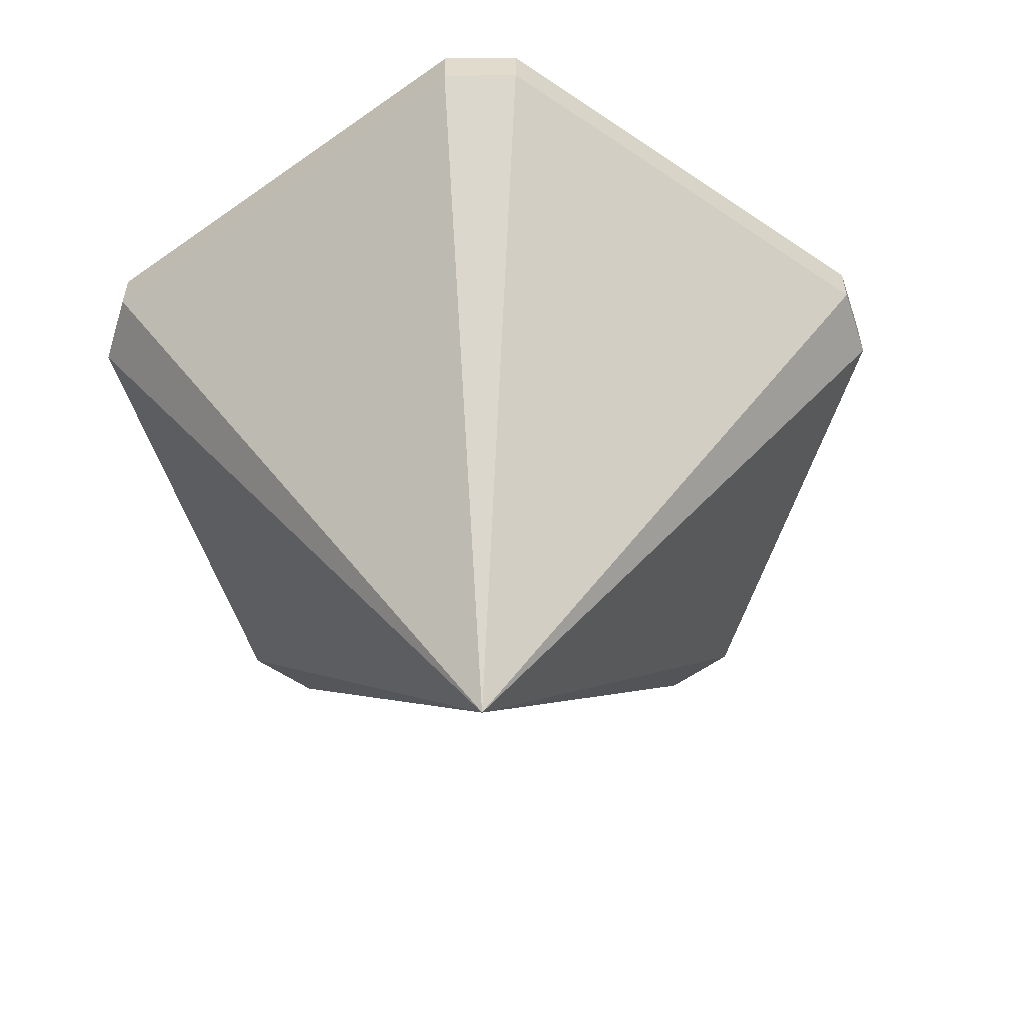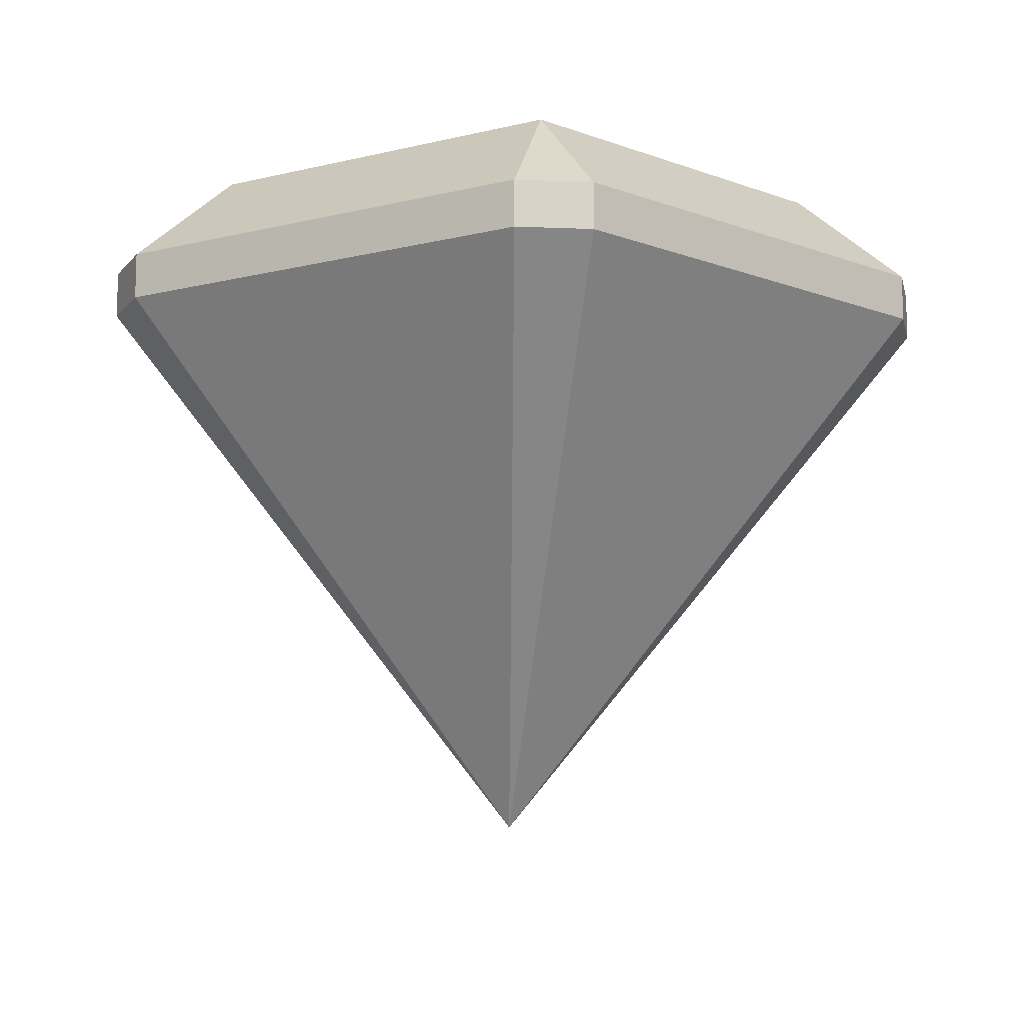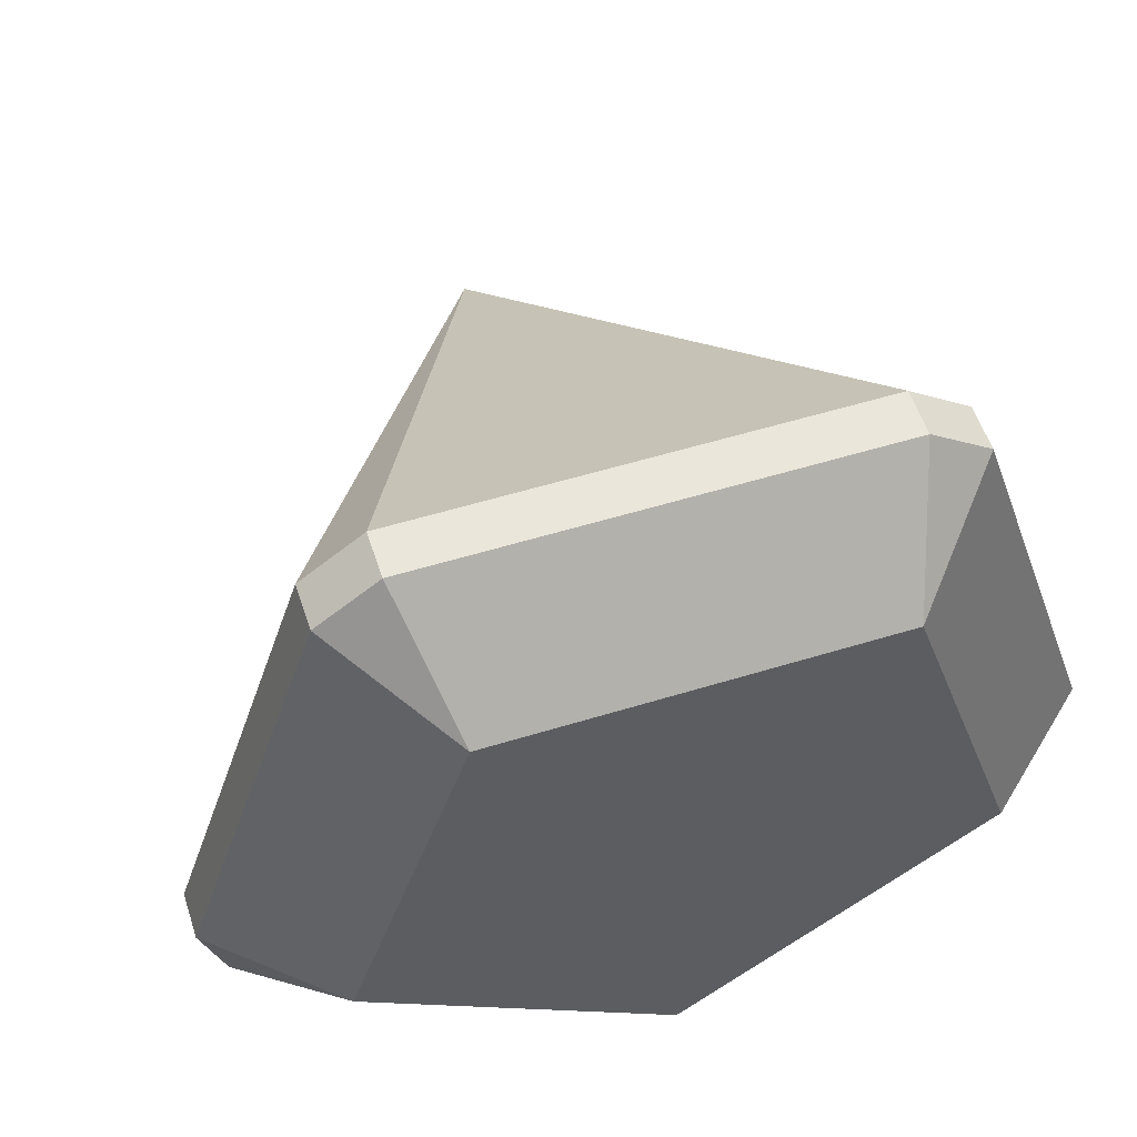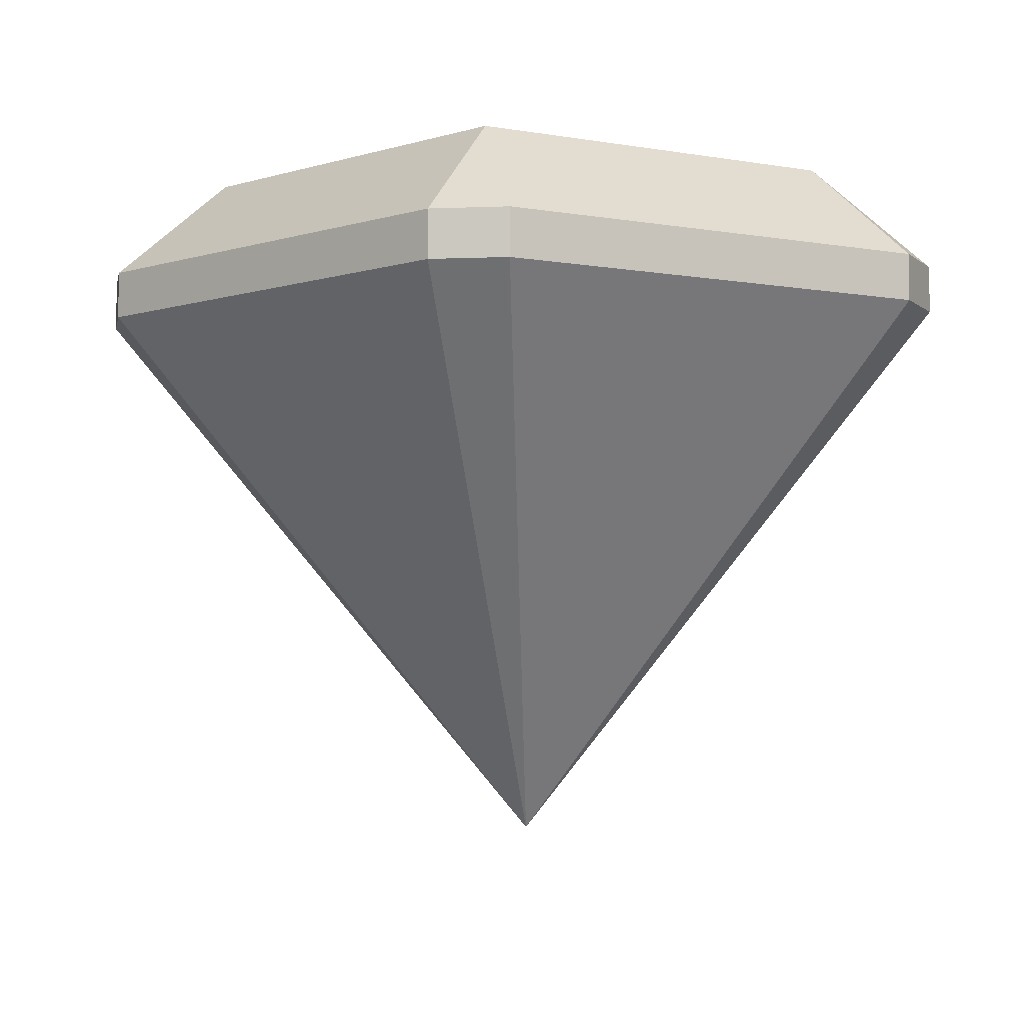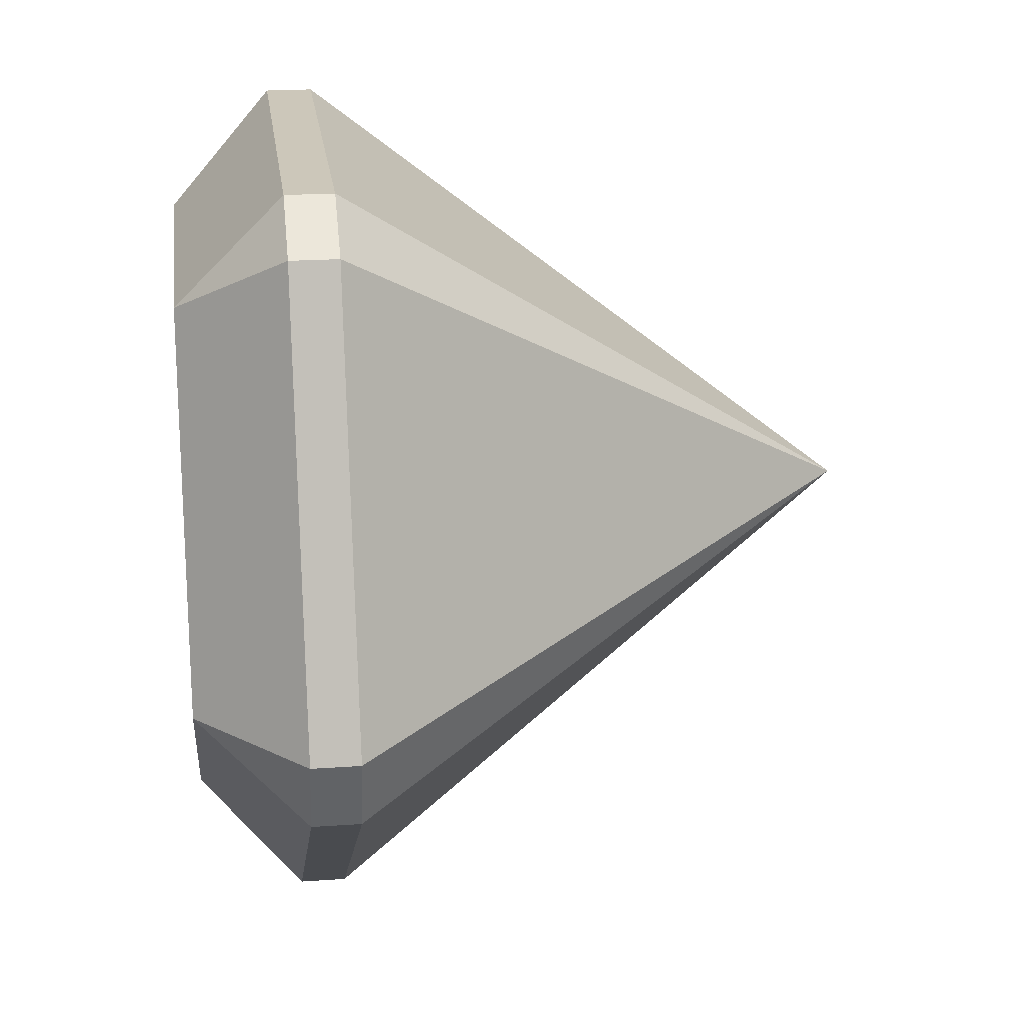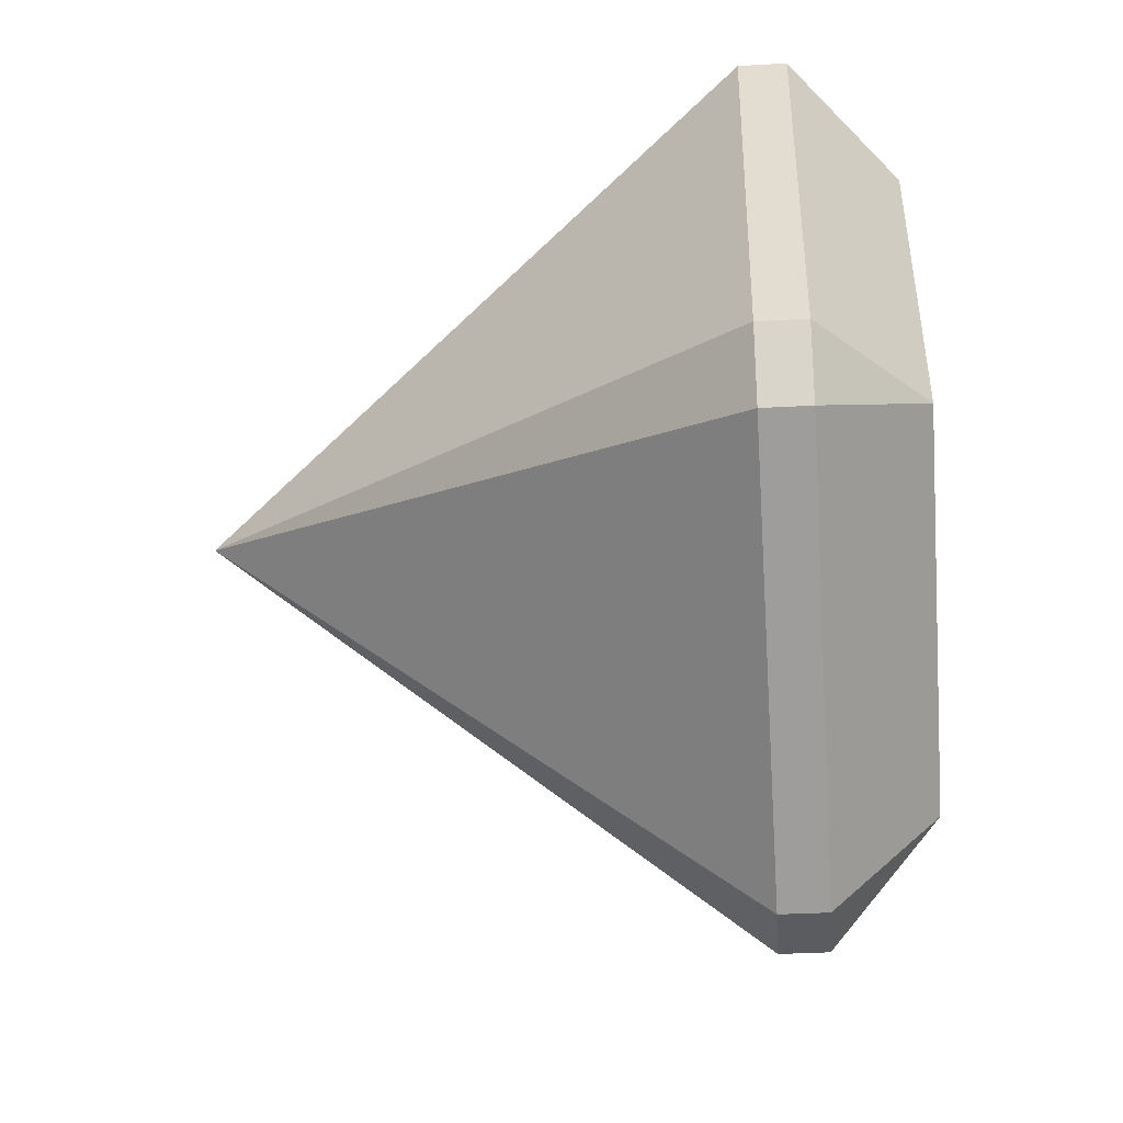
<metadata>
{"format":"obj","ext":"obj","renderer":"f3d","projection":"perspective","resolution":1024,"background":"white","views":[{"elev":-56.5,"azim":108.6,"up":"+Y"},{"elev":-11.7,"azim":174.4,"up":"+Y"},{"elev":55.0,"azim":162.0,"up":"+Z"},{"elev":-5.2,"azim":-28.9,"up":"+Y"},{"elev":21.5,"azim":-97.1,"up":"+Z"},{"elev":-34.9,"azim":94.3,"up":"+Z"}]}
</metadata>
<code>
o gem_Cylinder
v -6.668 14.48 -2.167
v -8.702 12.25 -3.678
v -9.202 12.25 -2.139
v -8.702 11.25 -3.678
v 0 -0.1139 -0
v -9.202 11.25 -2.139
v -4.878 12.25 8.09
v -4.121 14.48 5.672
v -6.187 12.25 7.139
v -4.878 11.25 8.09
v -6.187 11.25 7.139
v 6.187 12.25 7.139
v 4.121 14.48 5.672
v 4.878 12.25 8.09
v 4.878 11.25 8.09
v 6.187 11.25 7.139
v 6.668 14.48 -2.167
v 9.202 12.25 -2.139
v 8.702 12.25 -3.678
v 8.702 11.25 -3.678
v 9.202 11.25 -2.139
v -0 14.48 -7.011
v 0.809 12.25 -9.412
v -0.809 12.25 -9.412
v -0.809 11.25 -9.412
v 0.809 11.25 -9.412
f 11 9 3 6
f 15 14 7 10
f 26 23 19 20
f 21 18 12 16
f 1 8 13 17 22
f 1 2 3
f 4 5 6
f 7 8 9
f 10 11 5
f 12 13 14
f 15 5 16
f 17 18 19
f 5 20 21
f 22 23 24
f 5 25 26
f 24 2 1 22
f 4 25 5
f 15 10 5
f 11 6 5
f 12 18 17 13
f 21 16 5
f 2 4 6 3
f 9 11 10 7
f 18 21 20 19
f 25 24 23 26
f 3 9 8 1
f 19 23 22 17
f 7 14 13 8
f 26 20 5
f 14 15 16 12
f 4 2 24 25

</code>
